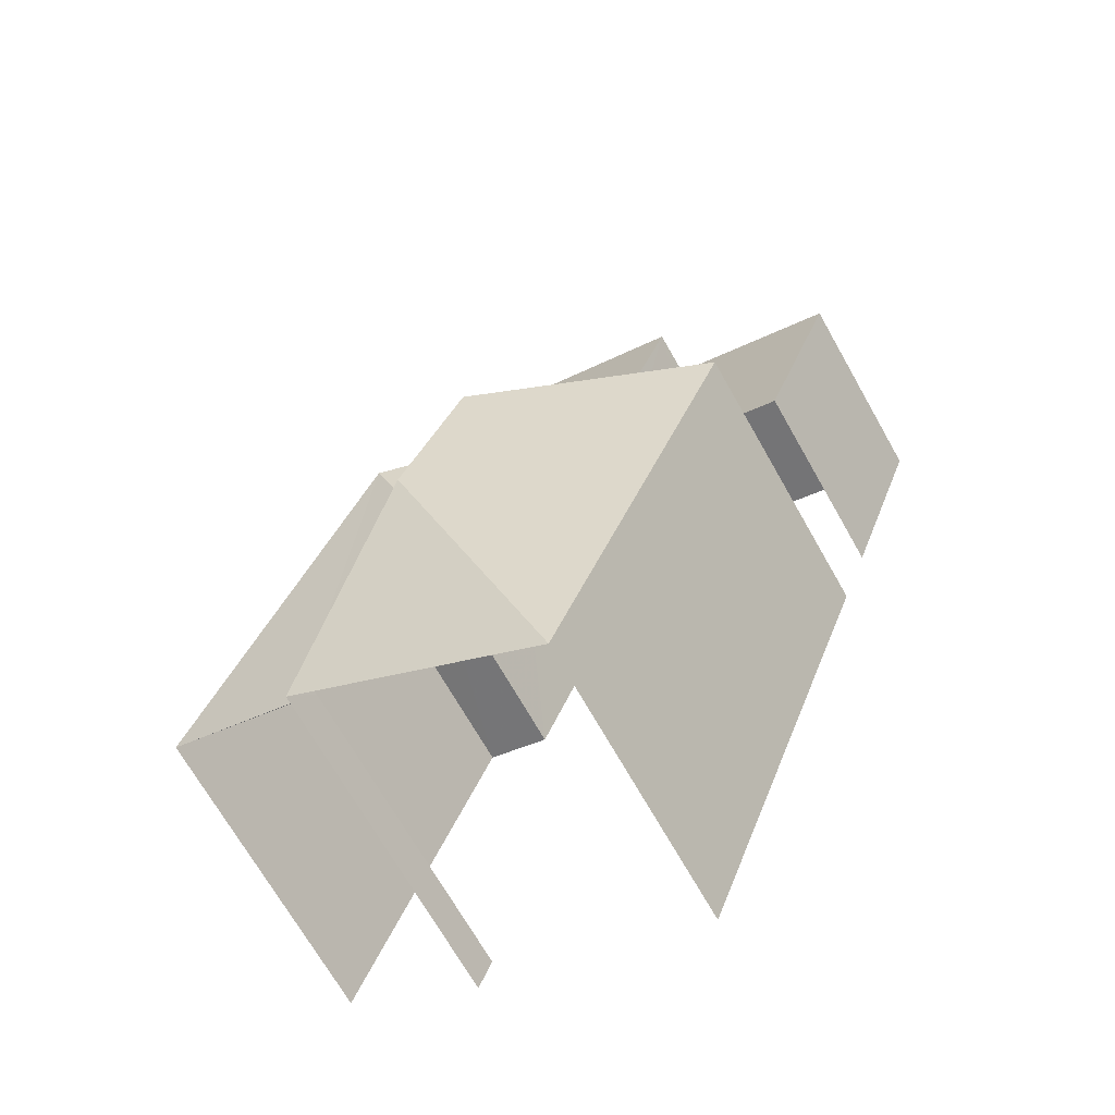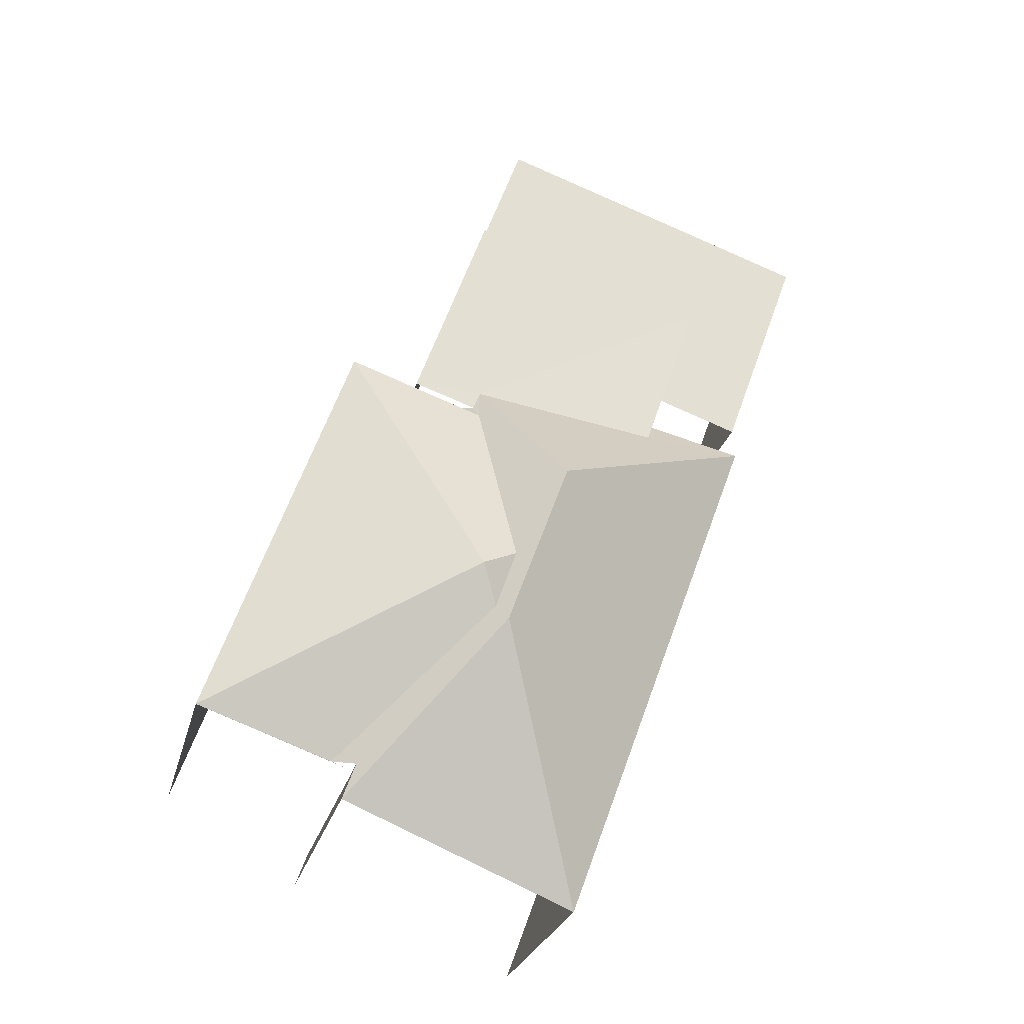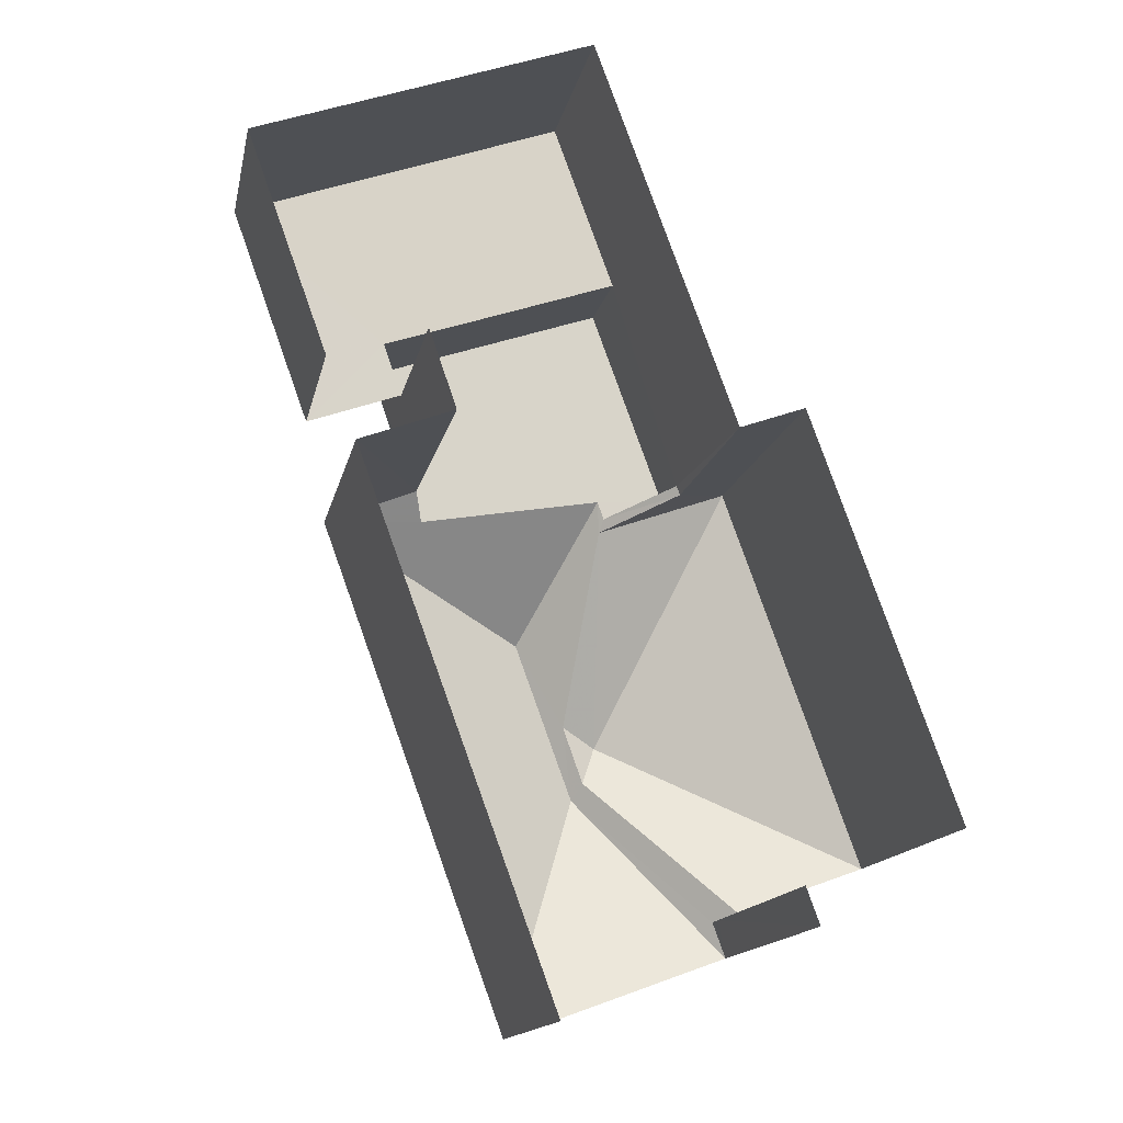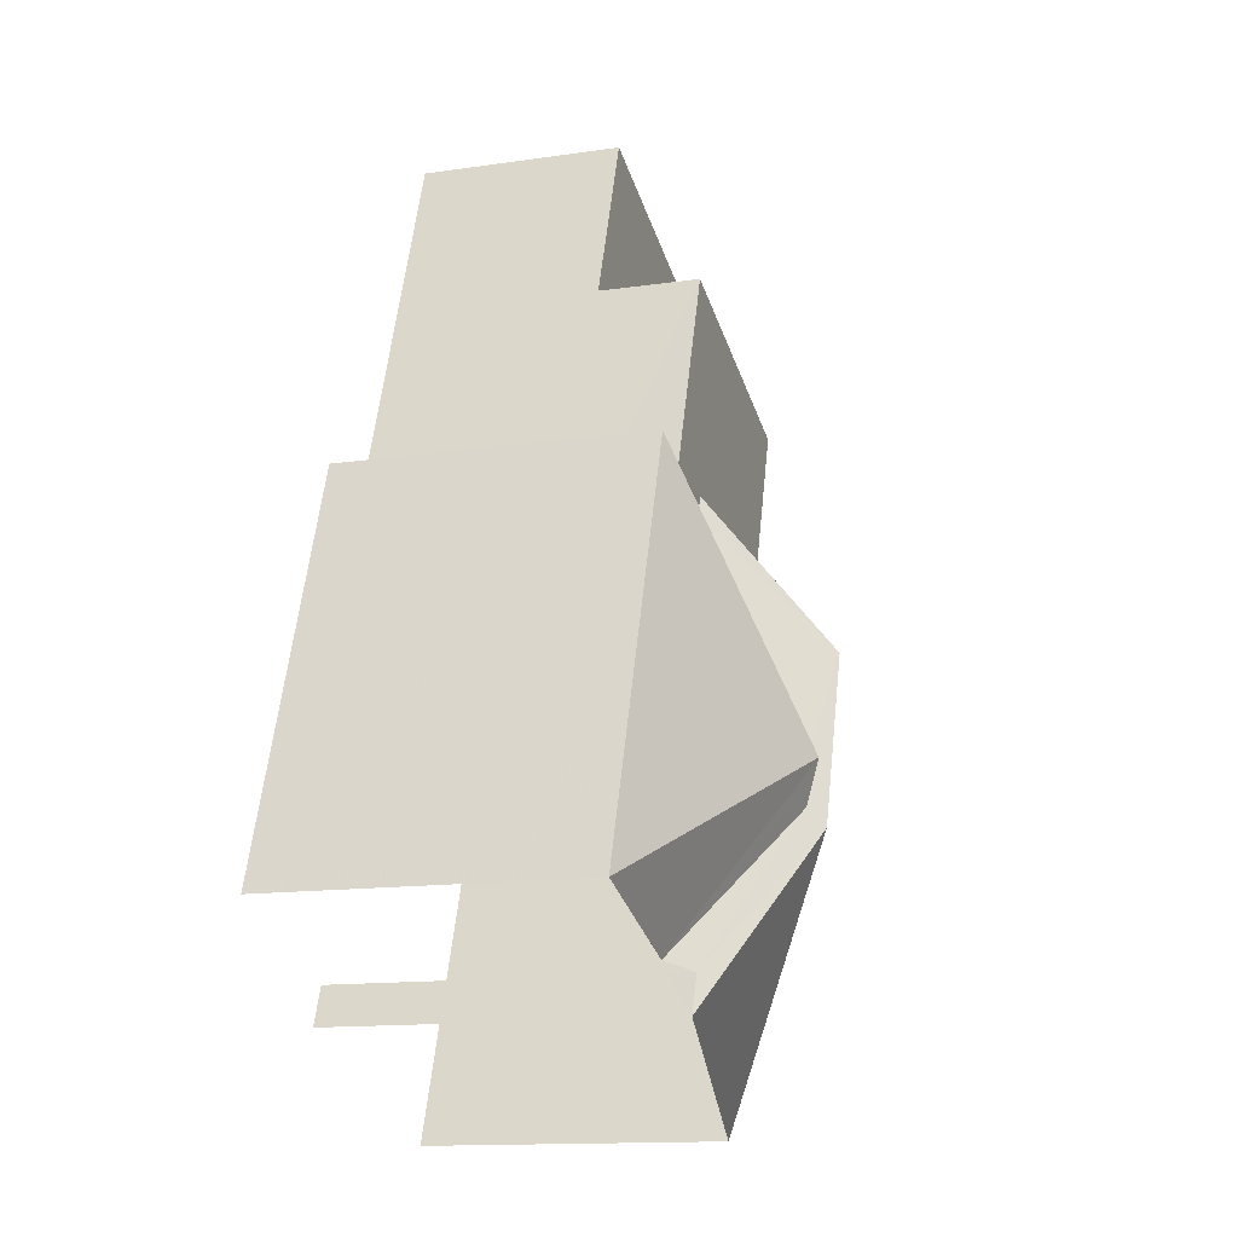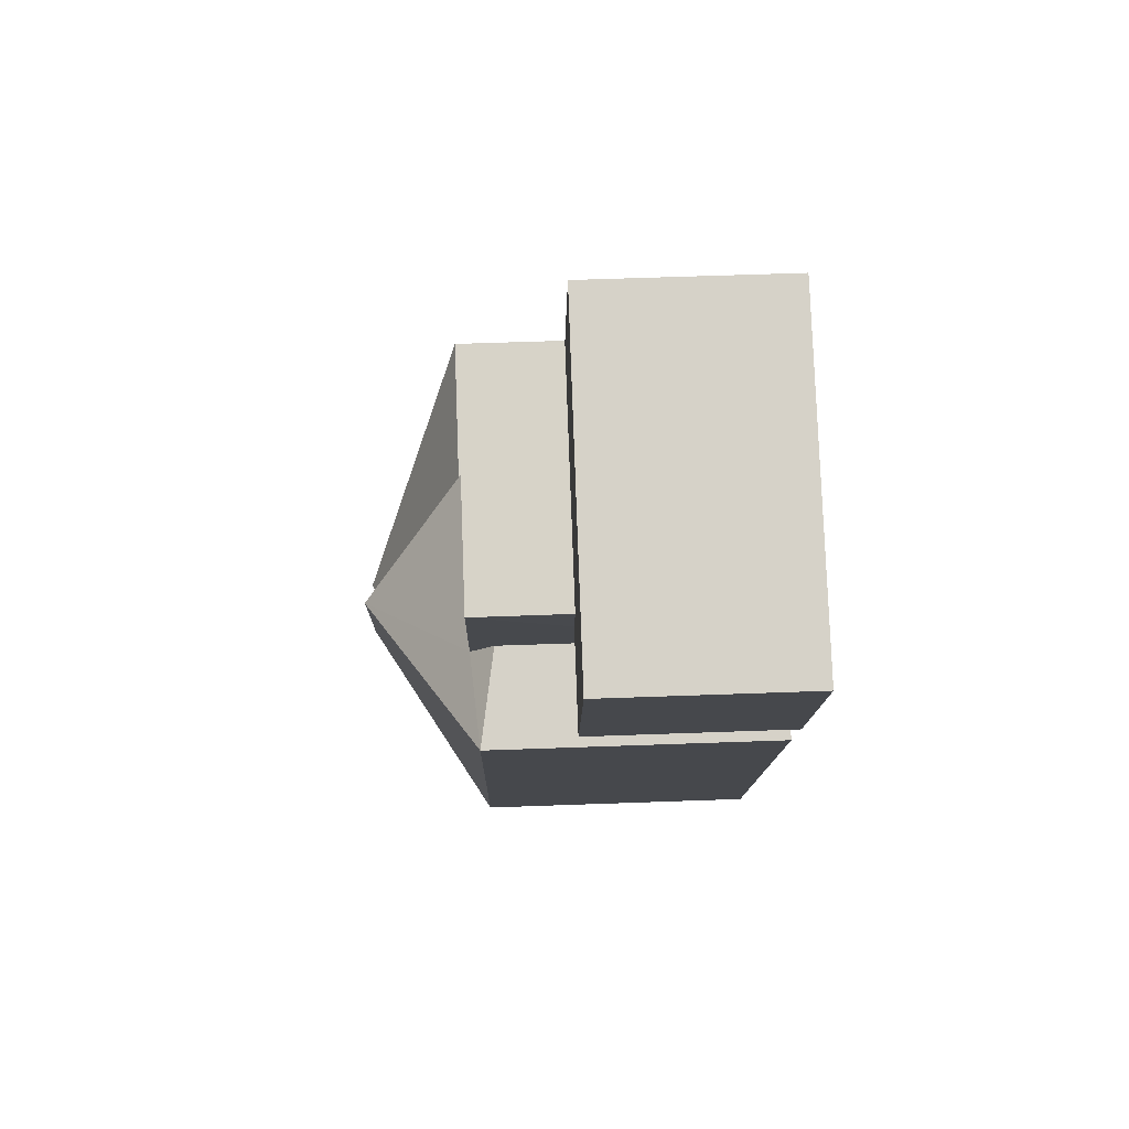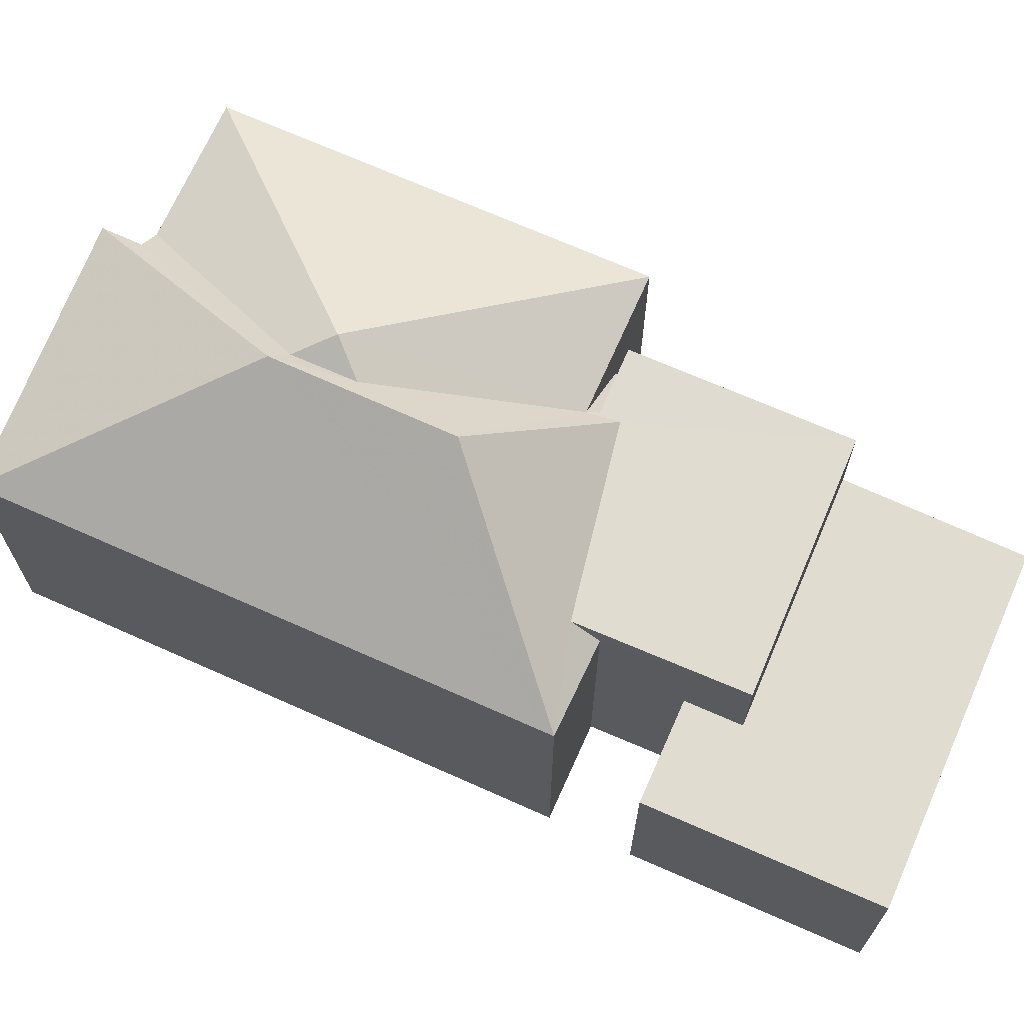
<metadata>
{"format":"obj","ext":"obj","renderer":"f3d","projection":"perspective","resolution":1024,"background":"white","views":[{"elev":-69.9,"azim":29.6,"up":"+Y"},{"elev":-24.9,"azim":-13.1,"up":"+Y"},{"elev":-14.6,"azim":168.7,"up":"+Y"},{"elev":-13.8,"azim":-72.0,"up":"+Y"},{"elev":58.6,"azim":87.8,"up":"+Y"},{"elev":69.7,"azim":94.1,"up":"+Z"}]}
</metadata>
<code>
v -2.233e+05 -1.27e+05 19.25
v -2.233e+05 -1.27e+05 19.25
v -2.233e+05 -1.27e+05 19.25
v -2.232e+05 -1.269e+05 19.25
v -2.233e+05 -1.269e+05 19.25
v -2.232e+05 -1.269e+05 19.25
v -2.232e+05 -1.269e+05 19.25
v -2.232e+05 -1.269e+05 19.25
v -2.233e+05 -1.269e+05 19.25
v -2.233e+05 -1.27e+05 19.25
v -2.233e+05 -1.269e+05 19.25
v -2.233e+05 -1.269e+05 19.25
v -2.233e+05 -1.27e+05 26.05
v -2.233e+05 -1.27e+05 25.27
v -2.233e+05 -1.269e+05 27.66
v -2.233e+05 -1.269e+05 24.93
v -2.233e+05 -1.269e+05 25.42
v -2.232e+05 -1.269e+05 25.26
v -2.233e+05 -1.269e+05 27.66
v -2.233e+05 -1.269e+05 25.42
v -2.233e+05 -1.27e+05 25.58
v -2.233e+05 -1.269e+05 27.66
v -2.233e+05 -1.269e+05 25.58
v -2.233e+05 -1.27e+05 25.58
v -2.233e+05 -1.269e+05 27.35
v -2.233e+05 -1.27e+05 25.58
v -2.233e+05 -1.269e+05 27.35
v -2.233e+05 -1.269e+05 23.4
v -2.232e+05 -1.269e+05 23.4
v -2.232e+05 -1.269e+05 23.4
v -2.232e+05 -1.269e+05 23.4
v -2.233e+05 -1.269e+05 23.4
v -2.232e+05 -1.269e+05 23.4
v -2.233e+05 -1.269e+05 25.58
v -2.233e+05 -1.27e+05 26.05
v -2.233e+05 -1.269e+05 24.08
v -2.233e+05 -1.269e+05 24.08
v -2.233e+05 -1.269e+05 25.42
v -2.232e+05 -1.269e+05 25.42
v -2.233e+05 -1.269e+05 25.42
v -2.233e+05 -1.269e+05 25.42
f 1 2 3
f 4 3 5
f 6 7 8
f 9 2 10
f 9 10 11
f 12 7 6
f 6 5 9
f 12 6 9
f 3 2 5
f 9 5 2
f 36 38 41
f 6 8 31
f 33 6 31
f 24 26 35
f 21 10 2
f 26 21 2
f 14 13 1
f 3 14 1
f 13 14 15
f 16 17 18
f 17 19 18
f 17 20 19
f 21 22 23
f 21 24 22
f 22 24 25
f 26 24 21
f 25 27 22
f 28 29 30
f 30 29 31
f 28 32 29
f 31 29 33
f 27 15 19
f 20 34 19
f 35 13 15
f 36 37 38
f 34 20 38
f 24 35 25
f 27 25 15
f 34 27 19
f 38 37 34
f 35 15 25
f 17 39 20
f 39 40 20
f 20 41 38
f 20 40 41
f 15 18 19
f 15 14 18
f 22 34 23
f 22 27 34
f 18 3 4
f 18 14 3
f 5 33 16
f 17 16 39
f 5 6 33
f 39 33 29
f 16 33 39
f 37 11 23
f 23 34 37
f 9 11 37
f 21 11 10
f 21 23 11
f 30 8 7
f 30 31 8
f 30 7 12
f 28 30 12
f 16 18 4
f 5 16 4
f 32 40 39
f 29 32 39
f 32 12 9
f 9 37 36
f 32 28 12
f 41 40 36
f 40 32 36
f 36 32 9
f 2 1 26
f 1 13 26
f 13 35 26

</code>
